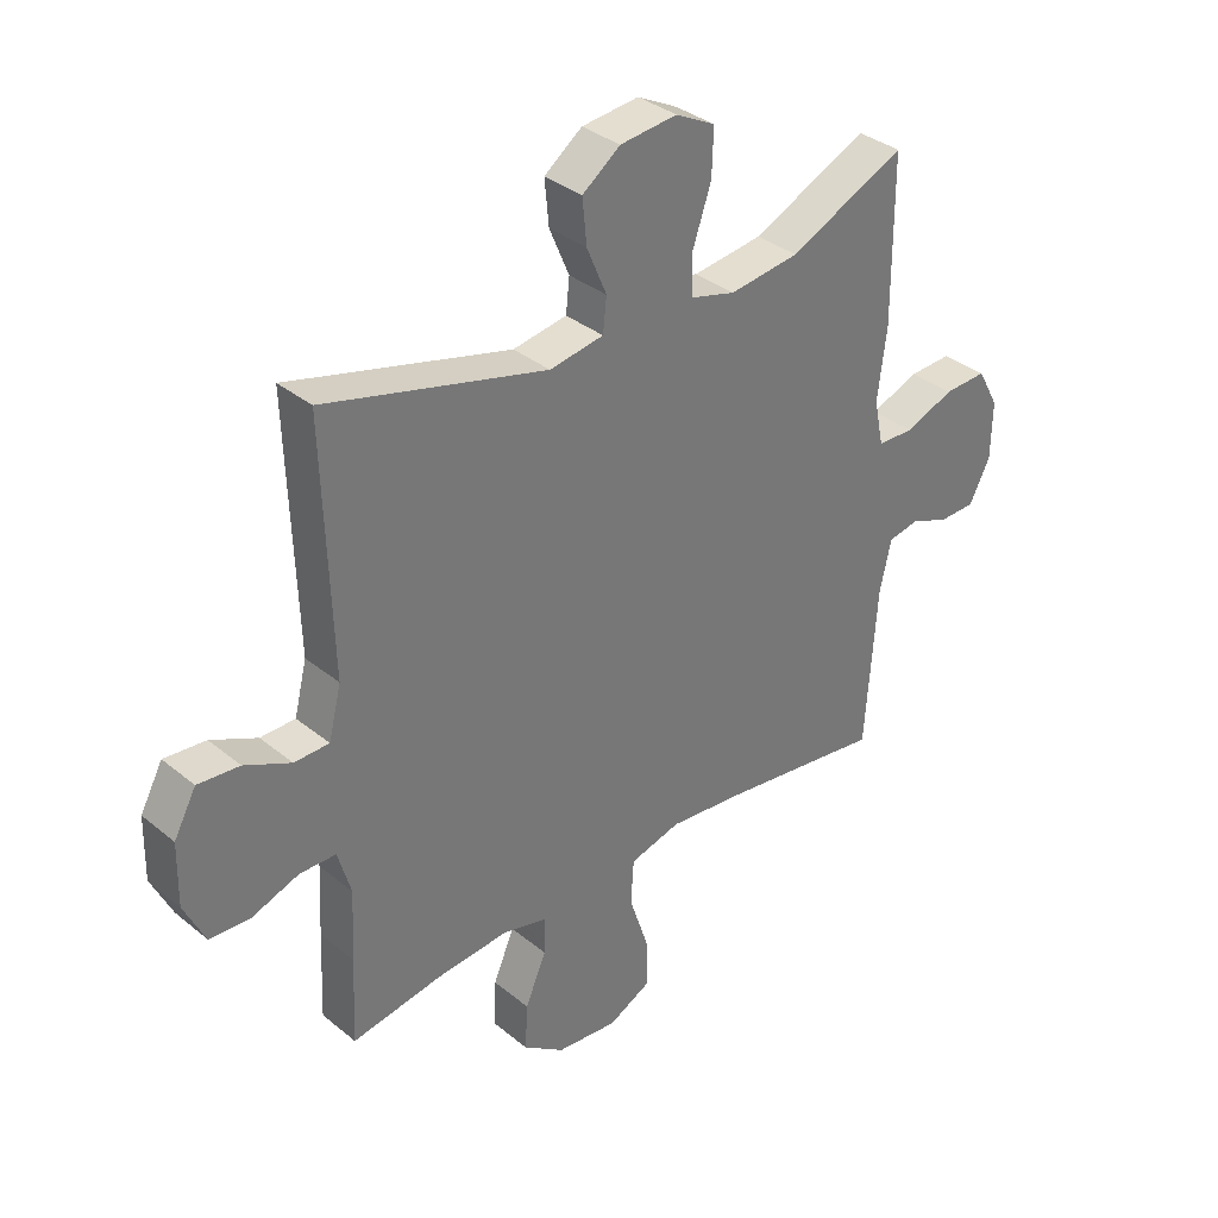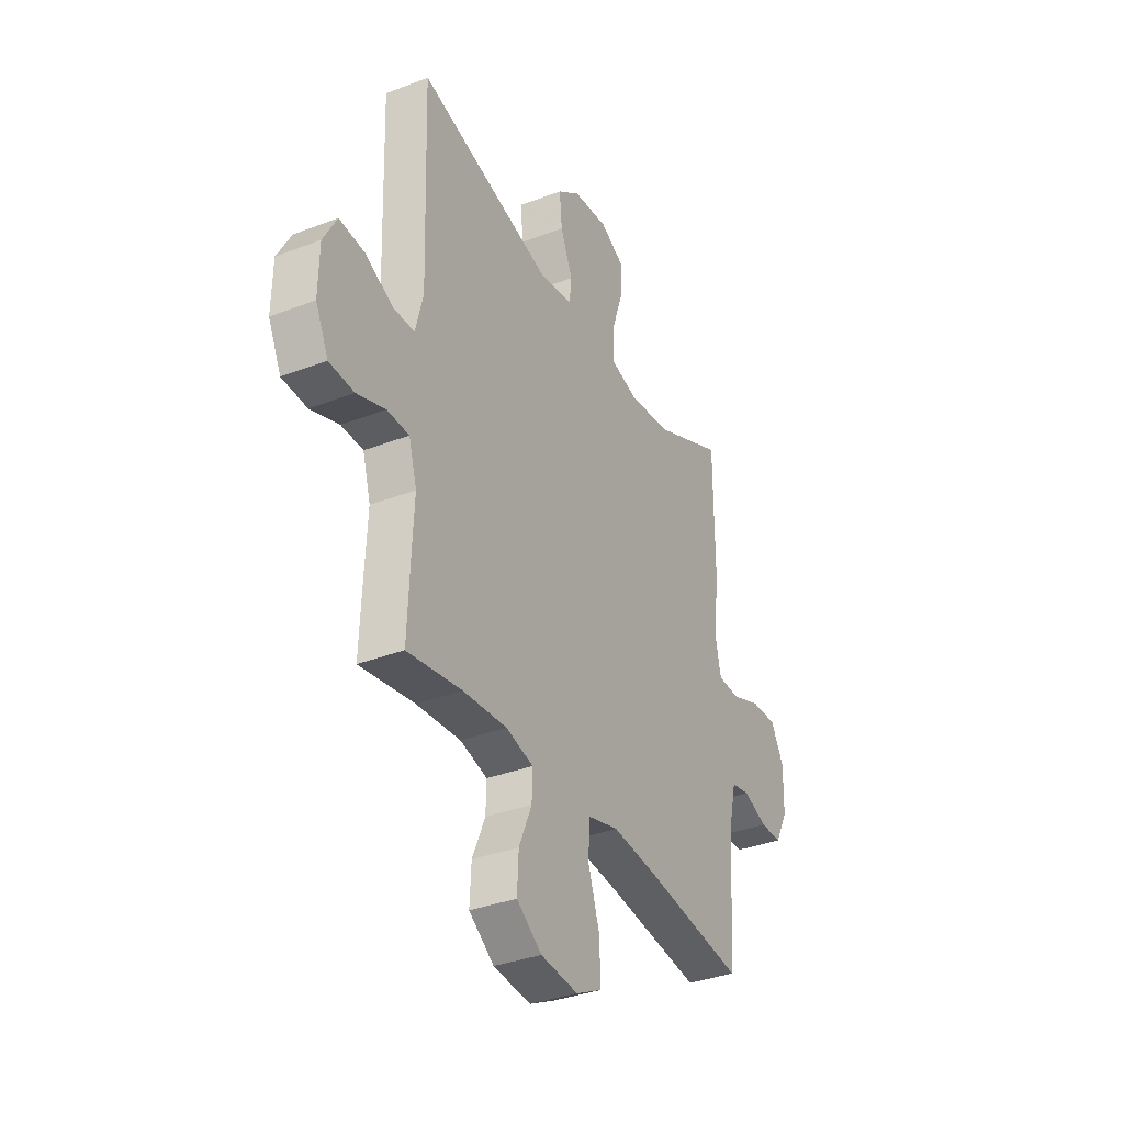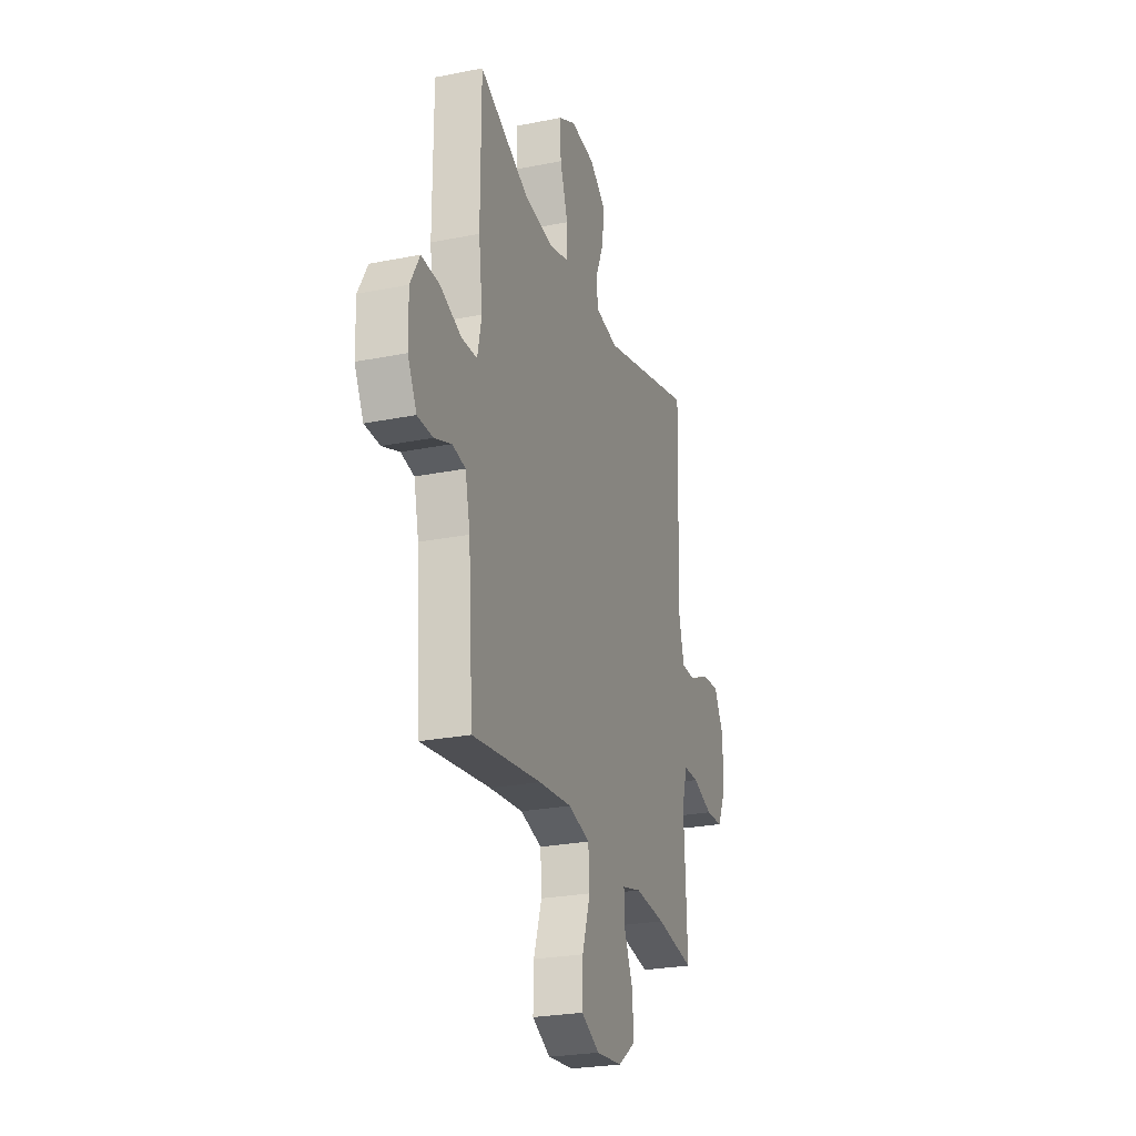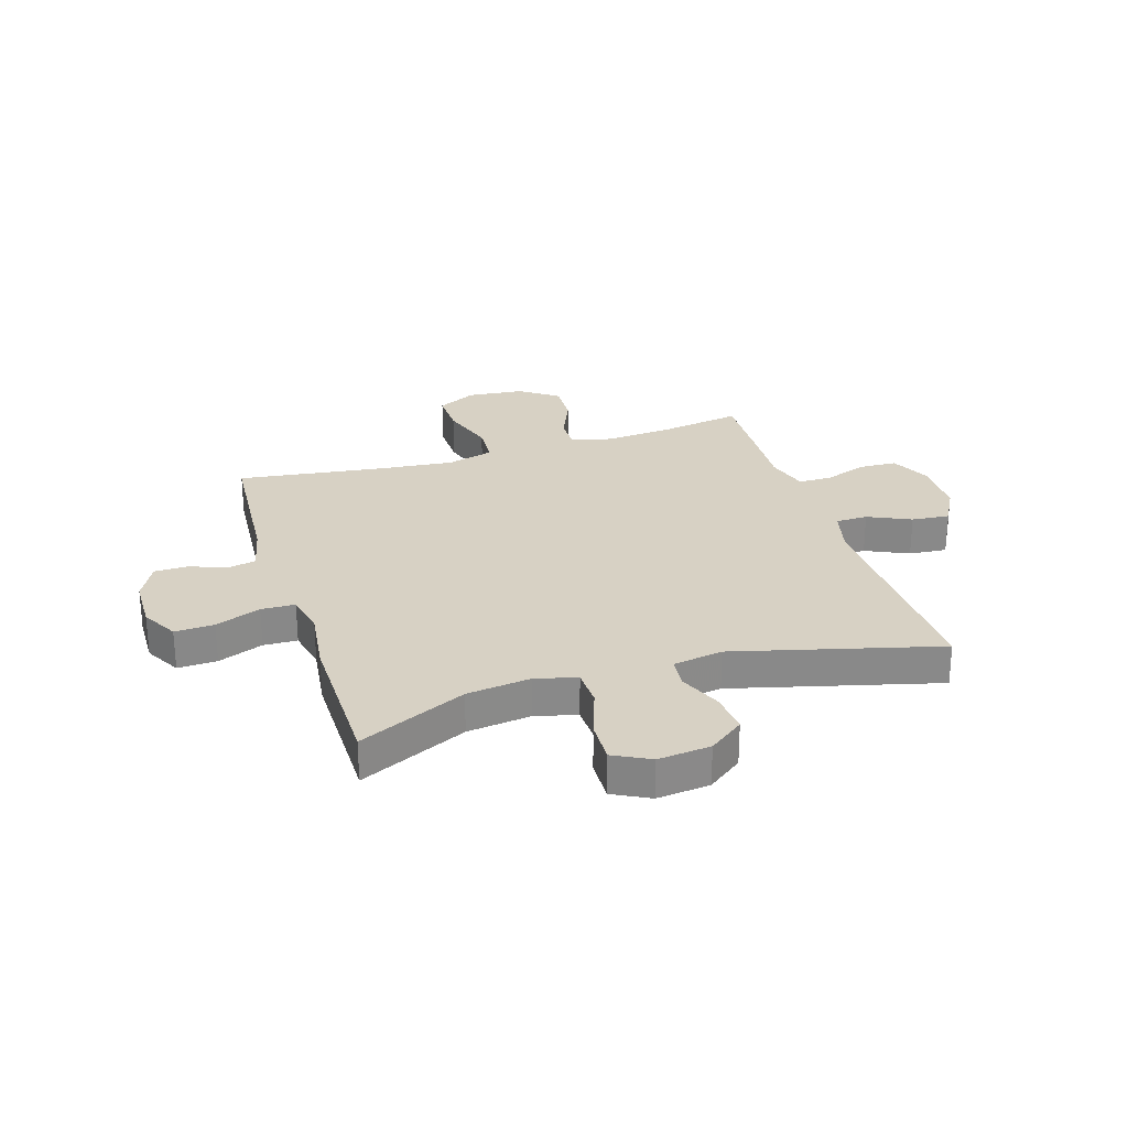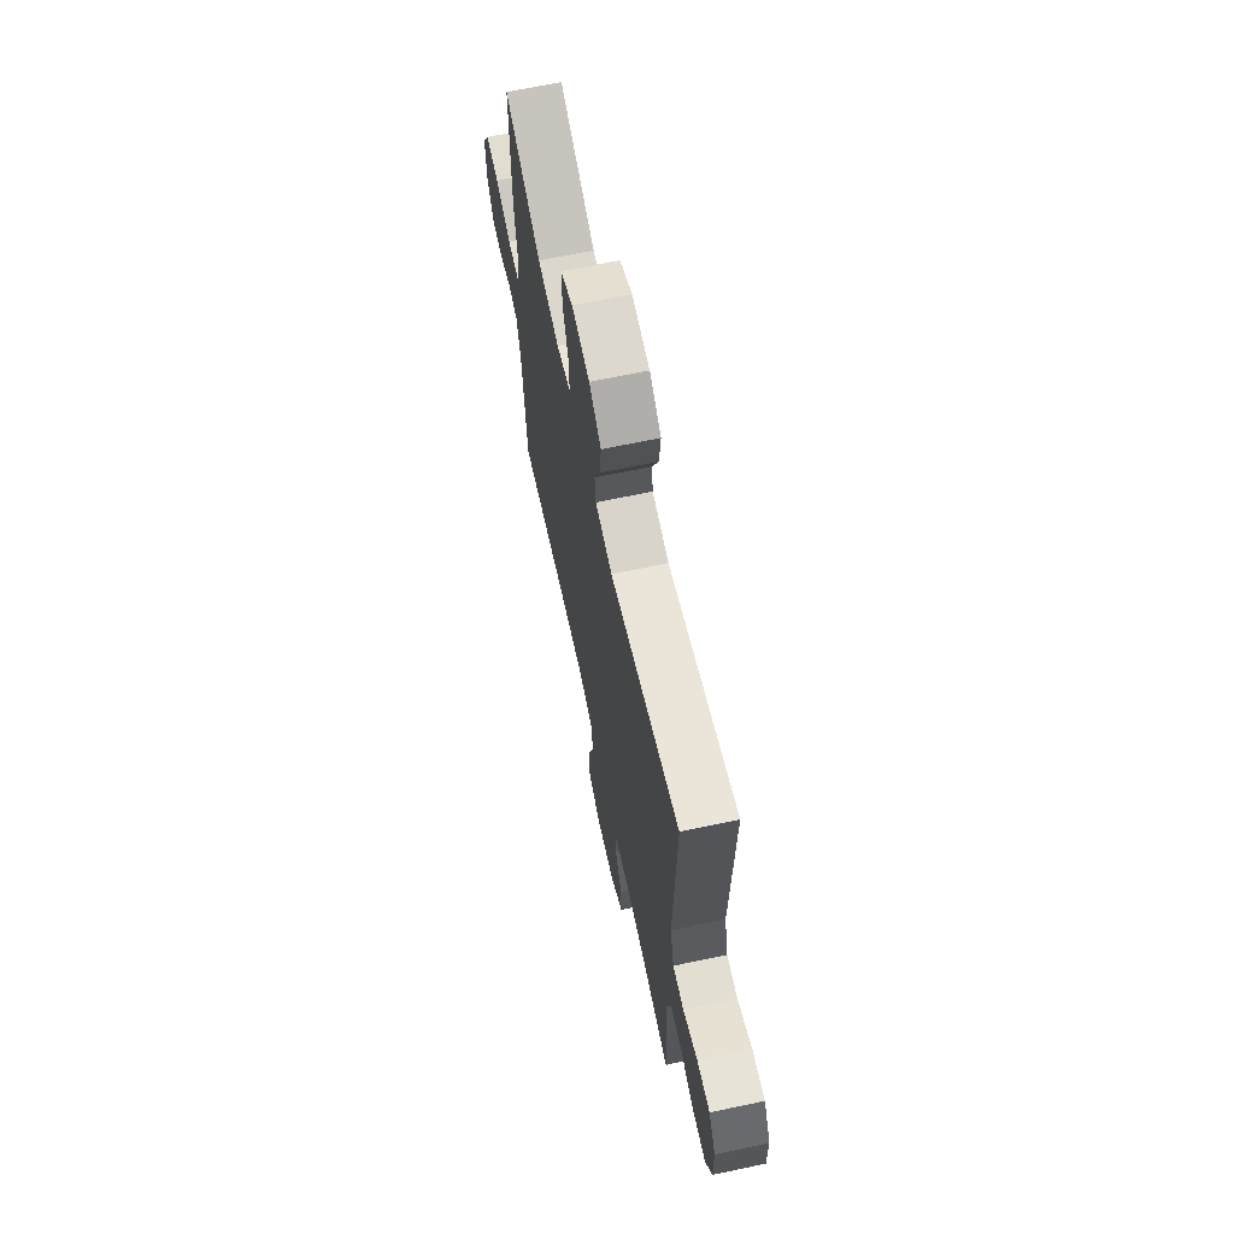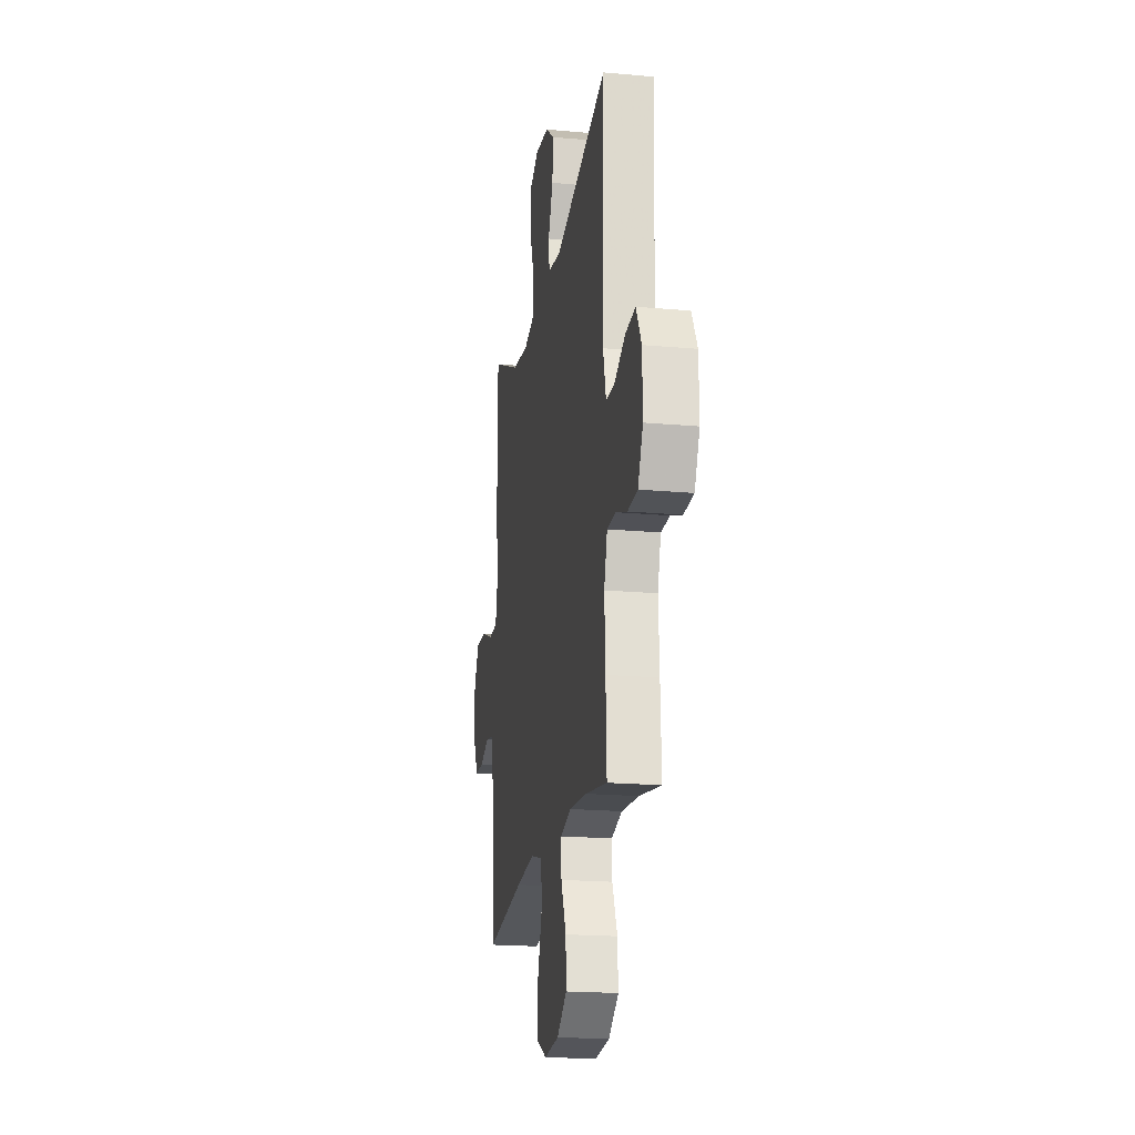
<metadata>
{"format":"obj","ext":"obj","renderer":"f3d","projection":"perspective","resolution":1024,"background":"white","views":[{"elev":34.6,"azim":137.4,"up":"+Z"},{"elev":-35.2,"azim":117.0,"up":"+Z"},{"elev":-25.5,"azim":-72.2,"up":"+Z"},{"elev":27.1,"azim":-17.4,"up":"+Y"},{"elev":66.5,"azim":78.0,"up":"+Z"},{"elev":-19.5,"azim":80.4,"up":"+Z"}]}
</metadata>
<code>
v -0.5 0.07 0.5
v -0.306 0.07 0.41
v -0.19 0.07 0.395
v -0.116 0.07 0.415
v -0.114 0.07 0.483
v -0.145 0.07 0.573
v -0.148 0.07 0.65
v -0.082 0.07 0.684
v 0.013 0.07 0.674
v 0.076 0.07 0.627
v 0.069 0.07 0.553
v 0.036 0.07 0.475
v 0.042 0.07 0.419
v 0.132 0.07 0.404
v 0.5 0.07 0.5
v 0.487 0.07 0.095
v 0.508 0.07 0.011
v 0.566 0.07 0.01
v 0.643 0.07 0.046
v 0.712 0.07 0.052
v 0.749 0.07 -0.016
v 0.751 0.07 -0.119
v 0.716 0.07 -0.192
v 0.648 0.07 -0.195
v 0.57 0.07 -0.167
v 0.51 0.07 -0.168
v 0.488 0.07 -0.243
v 0.494 0.07 -0.358
v 0.5 0.07 -0.5
v 0.35 0.07 -0.475
v 0.23 0.07 -0.465
v 0.155 0.07 -0.484
v 0.157 0.07 -0.545
v 0.192 0.07 -0.627
v 0.196 0.07 -0.704
v 0.127 0.07 -0.753
v 0.025 0.07 -0.763
v -0.046 0.07 -0.727
v -0.044 0.07 -0.645
v -0.012 0.07 -0.548
v -0.017 0.07 -0.474
v -0.101 0.07 -0.451
v -0.231 0.07 -0.464
v -0.5 0.07 -0.5
v -0.519 0.07 -0.233
v -0.538 0.07 -0.148
v -0.589 0.07 -0.138
v -0.655 0.07 -0.163
v -0.715 0.07 -0.162
v -0.75 0.07 -0.094
v -0.752 0.07 0.002
v -0.716 0.07 0.067
v -0.645 0.07 0.064
v -0.563 0.07 0.032
v -0.502 0.07 0.034
v -0.486 0.07 0.11
v -0.501 0.07 0.228
v -0.5 0 0.5
v -0.306 0 0.41
v -0.19 0 0.395
v -0.116 0 0.415
v -0.114 0 0.483
v -0.145 0 0.573
v -0.148 0 0.65
v -0.082 0 0.684
v 0.013 0 0.674
v 0.076 0 0.627
v 0.069 0 0.553
v 0.036 0 0.475
v 0.042 0 0.419
v 0.132 0 0.404
v 0.5 0 0.5
v 0.487 0 0.095
v 0.508 0 0.011
v 0.566 0 0.01
v 0.643 0 0.046
v 0.712 0 0.052
v 0.749 0 -0.016
v 0.751 0 -0.119
v 0.716 0 -0.192
v 0.648 0 -0.195
v 0.57 0 -0.167
v 0.51 0 -0.168
v 0.488 0 -0.243
v 0.494 0 -0.358
v 0.5 0 -0.5
v 0.35 0 -0.475
v 0.23 0 -0.465
v 0.155 0 -0.484
v 0.157 0 -0.545
v 0.192 0 -0.627
v 0.196 0 -0.704
v 0.127 0 -0.753
v 0.025 0 -0.763
v -0.046 0 -0.727
v -0.044 0 -0.645
v -0.012 0 -0.548
v -0.017 0 -0.474
v -0.101 0 -0.451
v -0.231 0 -0.464
v -0.5 0 -0.5
v -0.519 0 -0.233
v -0.538 0 -0.148
v -0.589 0 -0.138
v -0.655 0 -0.163
v -0.715 0 -0.162
v -0.75 0 -0.094
v -0.752 0 0.002
v -0.716 0 0.067
v -0.645 0 0.064
v -0.563 0 0.032
v -0.502 0 0.034
v -0.486 0 0.11
v -0.501 0 0.228
f 56 57 1 2
f 55 56 2 3
f 51 52 53 54
f 51 54 55
f 50 51 55
f 47 48 49 50
f 46 47 50 55
f 45 46 55 3
f 43 44 45 3
f 37 38 39 40
f 37 40 41
f 36 37 41
f 33 34 35 36
f 32 33 36 41
f 31 32 41 42
f 27 28 29 30
f 26 27 30 31
f 22 23 24 25
f 22 25 26
f 21 22 26
f 18 19 20 21
f 17 18 21 26
f 16 17 26 31
f 14 15 16 31
f 9 10 11 12
f 9 12 13
f 8 9 13
f 5 6 7 8
f 4 5 8 13
f 42 43 3 4
f 14 31 42
f 4 13 14 42
f 59 58 114 113
f 60 59 113 112
f 111 110 109 108
f 112 111 108
f 112 108 107
f 107 106 105 104
f 112 107 104 103
f 60 112 103 102
f 60 102 101 100
f 97 96 95 94
f 98 97 94
f 98 94 93
f 93 92 91 90
f 98 93 90 89
f 99 98 89 88
f 87 86 85 84
f 88 87 84 83
f 82 81 80 79
f 83 82 79
f 83 79 78
f 78 77 76 75
f 83 78 75 74
f 88 83 74 73
f 88 73 72 71
f 69 68 67 66
f 70 69 66
f 70 66 65
f 65 64 63 62
f 70 65 62 61
f 61 60 100 99
f 99 88 71
f 99 71 70 61
f 1 58 59 2
f 2 59 60 3
f 3 60 61 4
f 4 61 62 5
f 5 62 63 6
f 6 63 64 7
f 7 64 65 8
f 8 65 66 9
f 9 66 67 10
f 10 67 68 11
f 11 68 69 12
f 12 69 70 13
f 13 70 71 14
f 14 71 72 15
f 15 72 73 16
f 16 73 74 17
f 17 74 75 18
f 18 75 76 19
f 19 76 77 20
f 20 77 78 21
f 21 78 79 22
f 22 79 80 23
f 23 80 81 24
f 24 81 82 25
f 25 82 83 26
f 26 83 84 27
f 27 84 85 28
f 28 85 86 29
f 29 86 87 30
f 30 87 88 31
f 31 88 89 32
f 32 89 90 33
f 33 90 91 34
f 34 91 92 35
f 35 92 93 36
f 36 93 94 37
f 37 94 95 38
f 38 95 96 39
f 39 96 97 40
f 40 97 98 41
f 41 98 99 42
f 42 99 100 43
f 43 100 101 44
f 44 101 102 45
f 45 102 103 46
f 46 103 104 47
f 47 104 105 48
f 48 105 106 49
f 49 106 107 50
f 50 107 108 51
f 51 108 109 52
f 52 109 110 53
f 53 110 111 54
f 54 111 112 55
f 55 112 113 56
f 56 113 114 57
f 57 114 58 1

</code>
